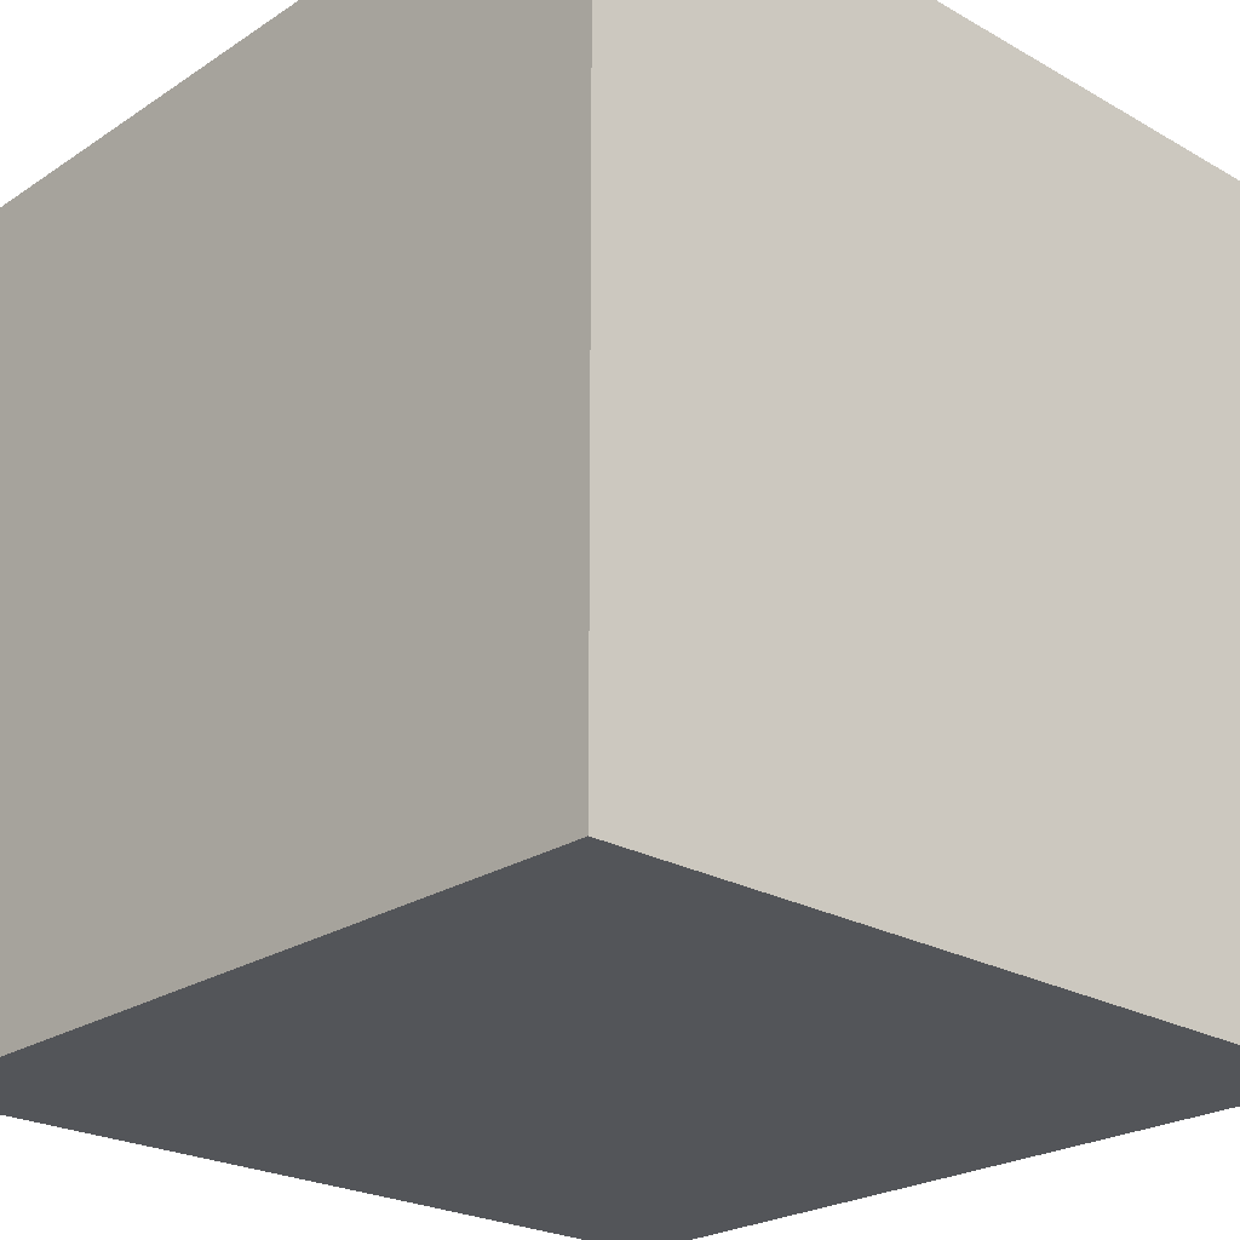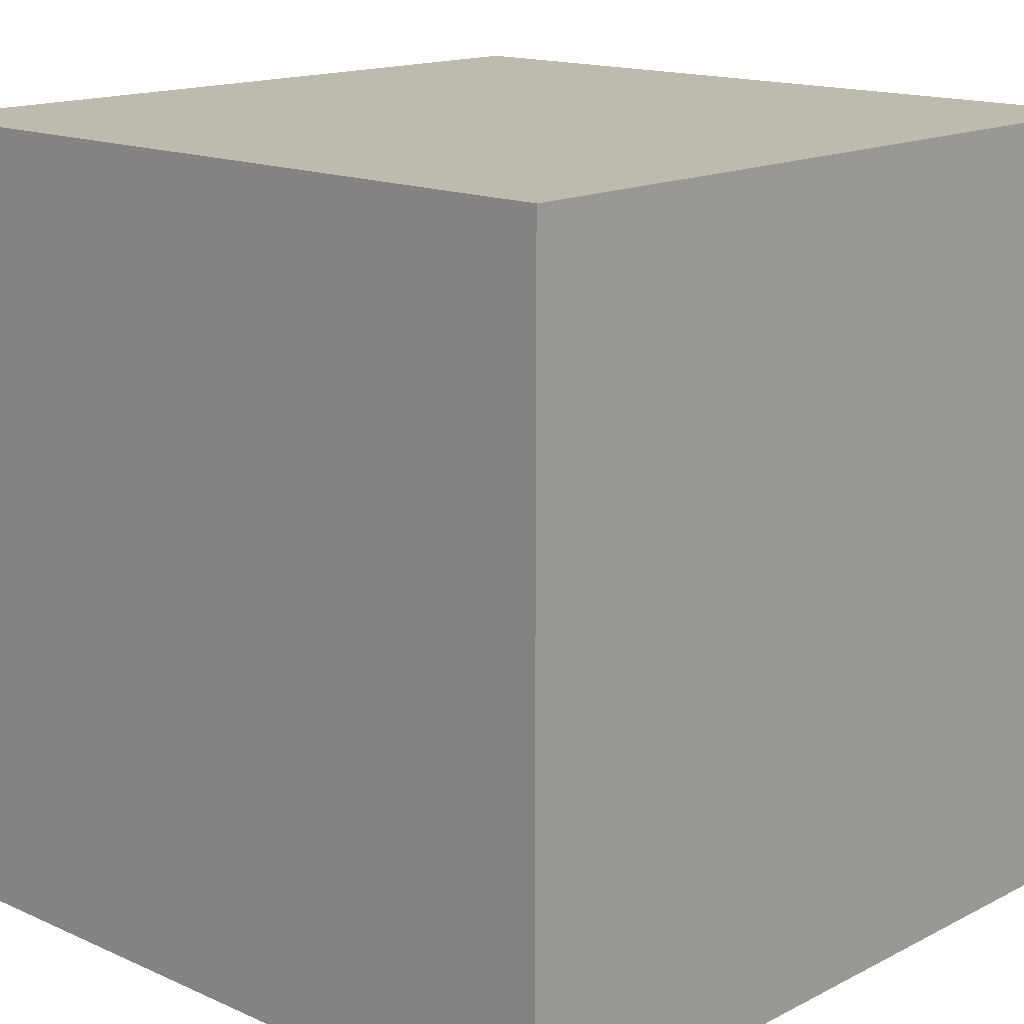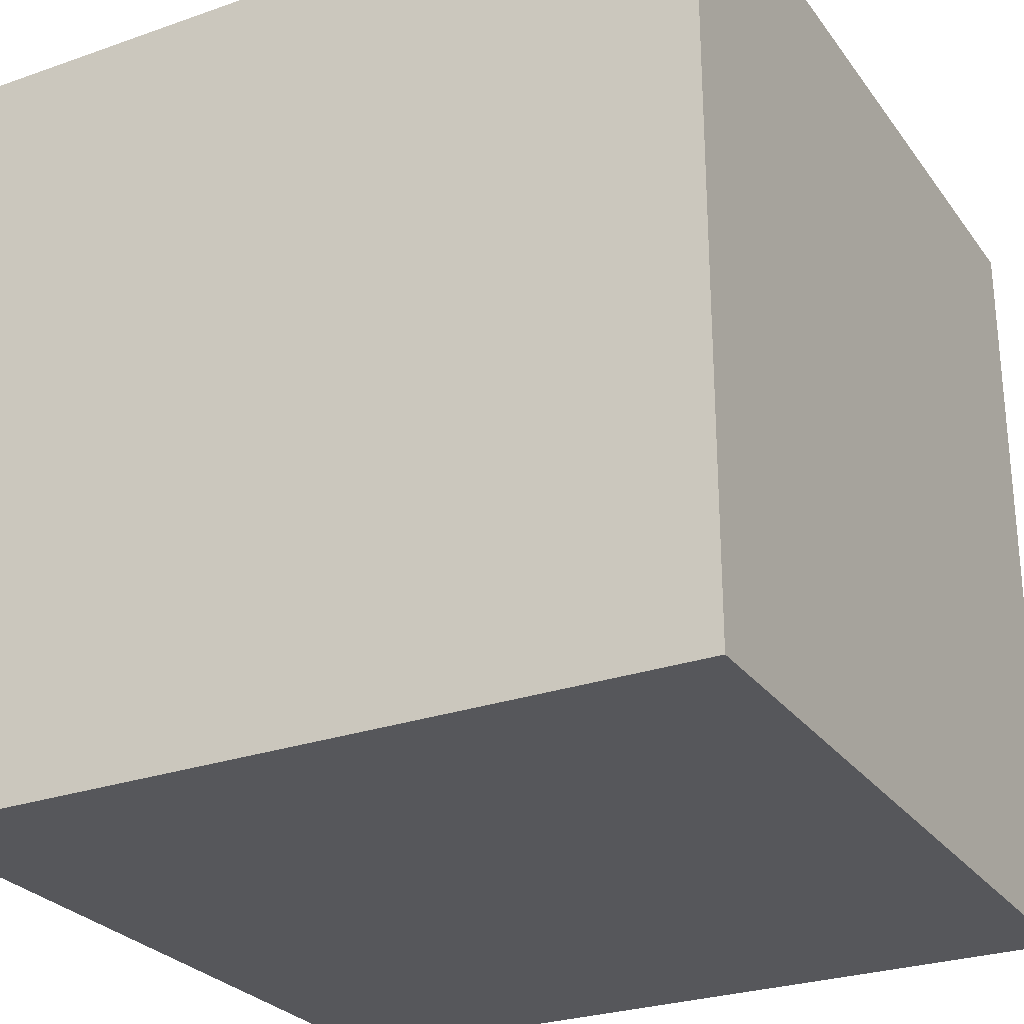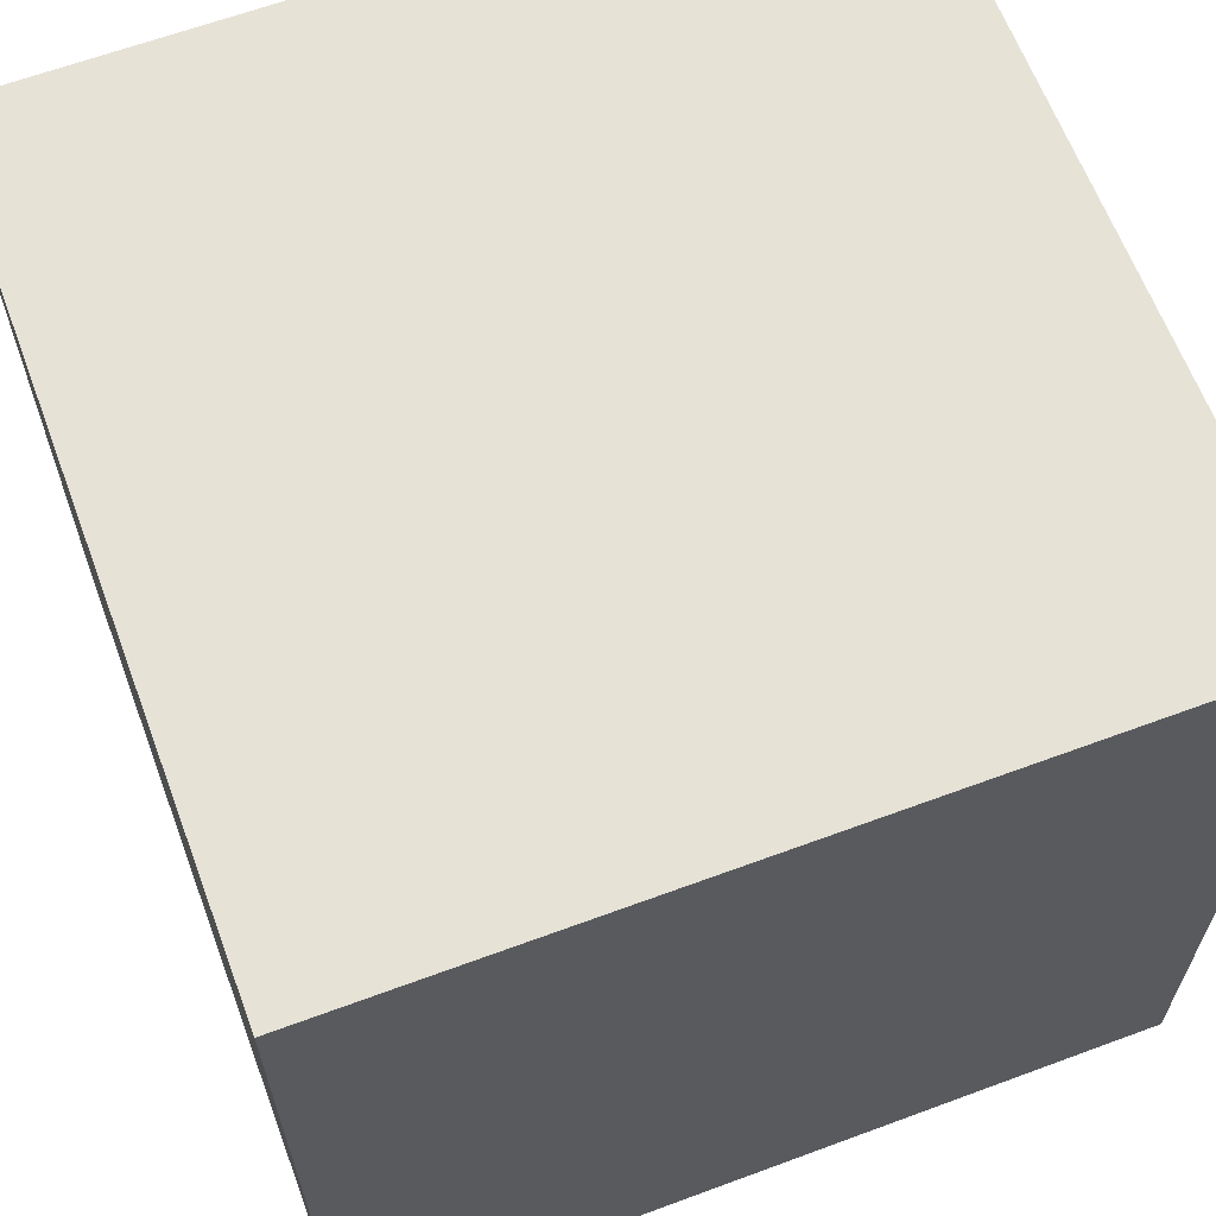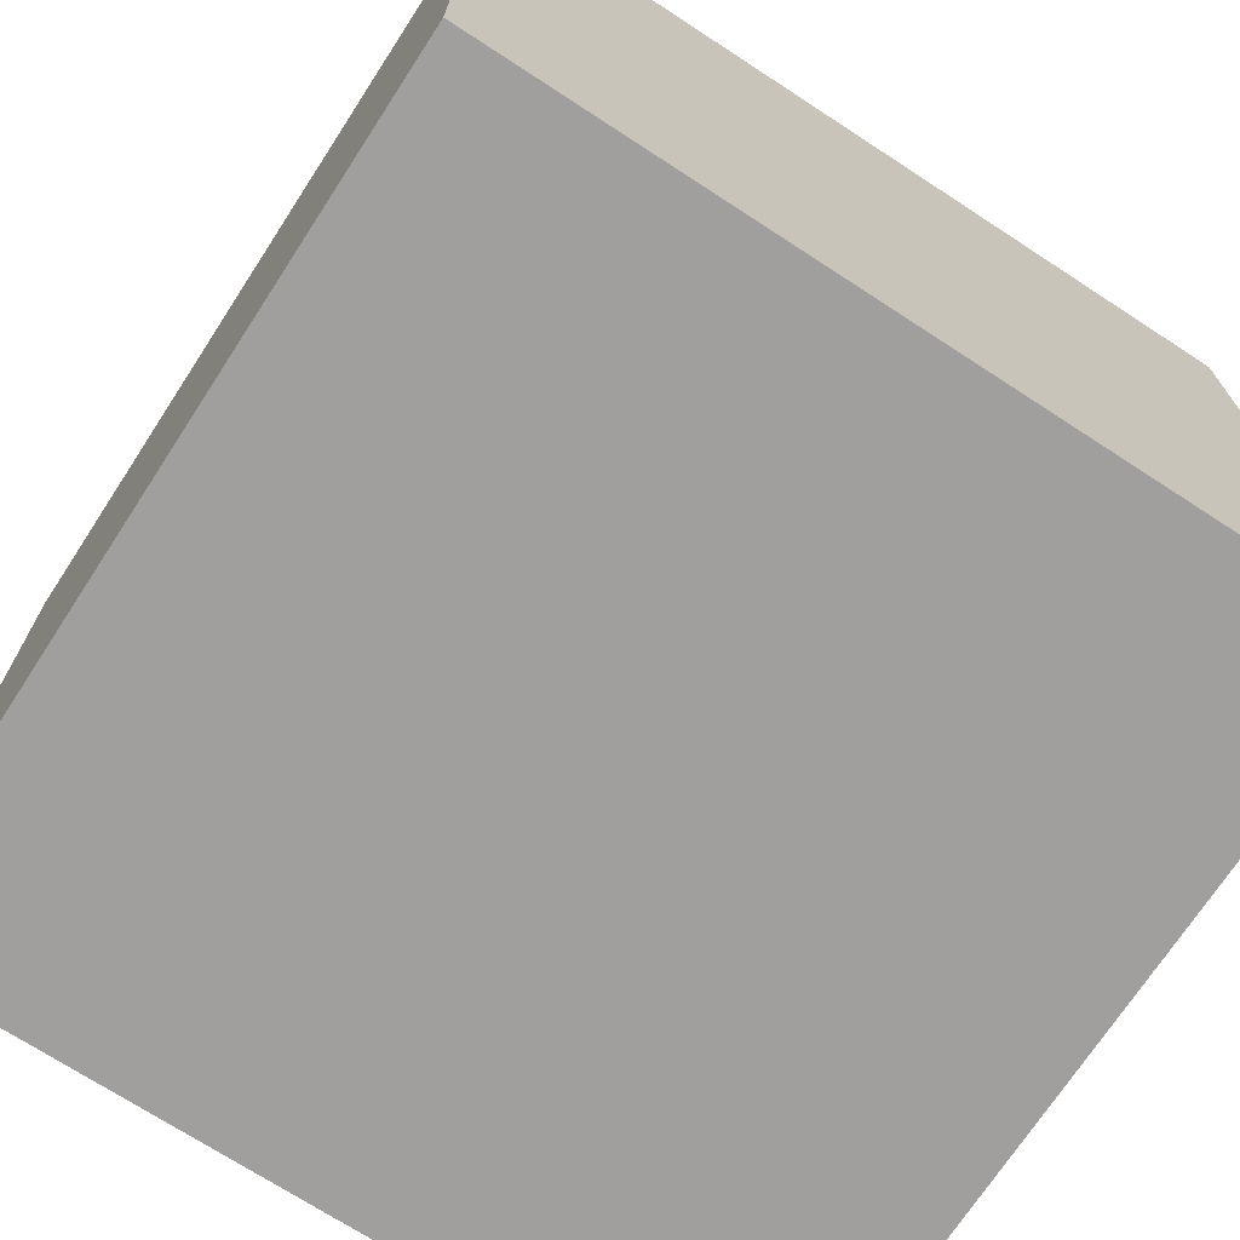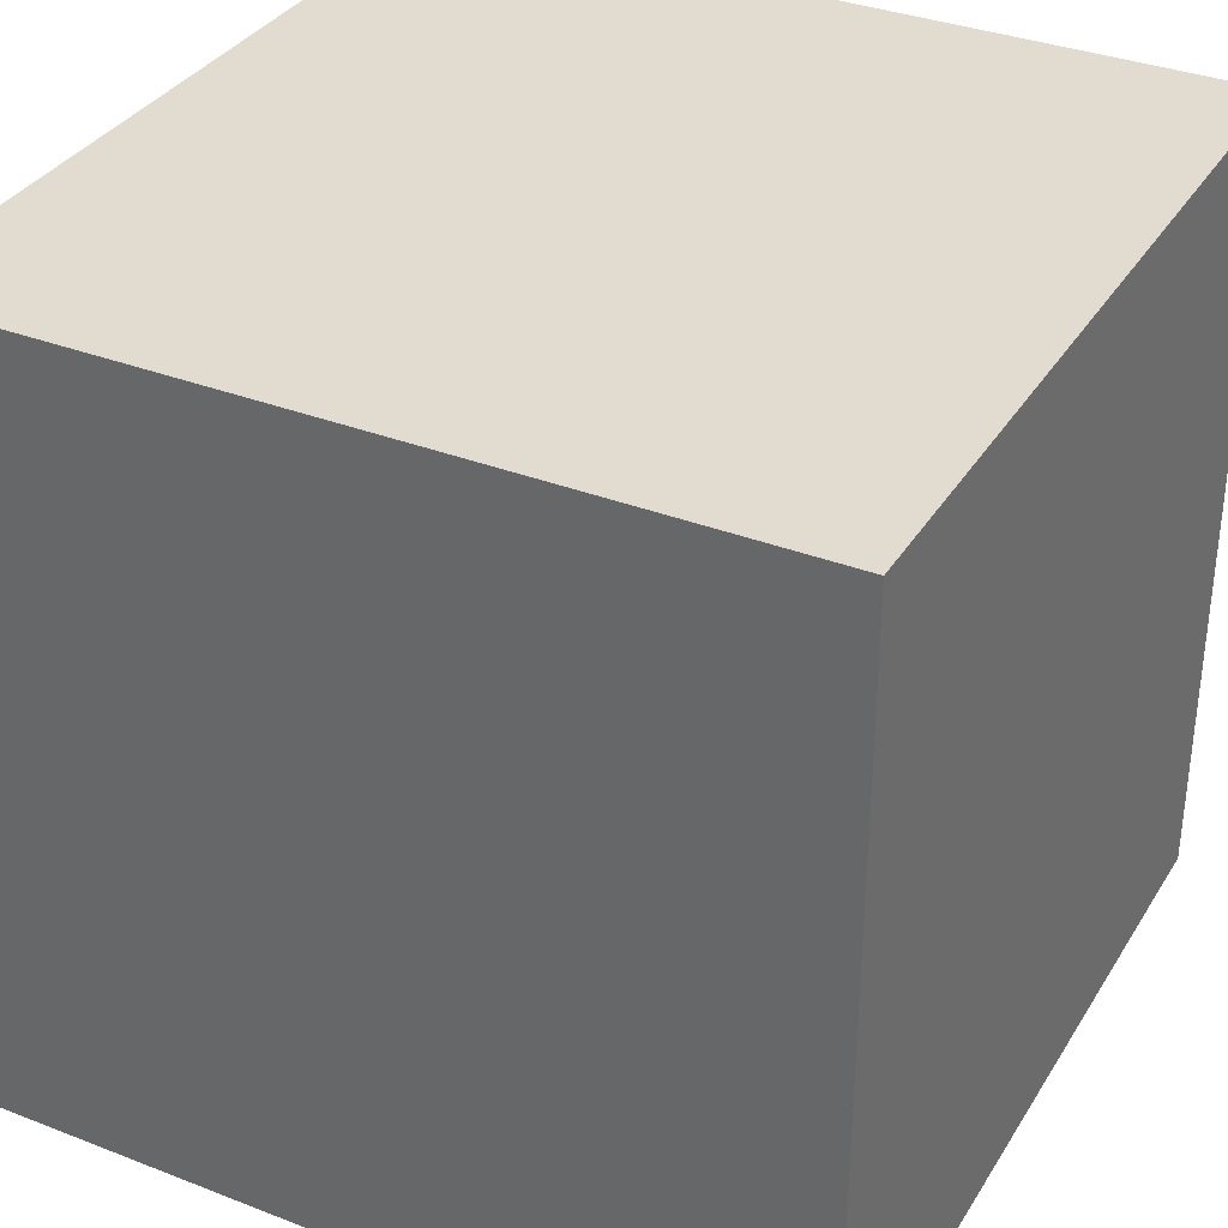
<metadata>
{"format":"obj","ext":"obj","renderer":"f3d","projection":"perspective","resolution":1024,"background":"white","views":[{"elev":-24.1,"azim":-133.0,"up":"+Y"},{"elev":15.4,"azim":43.1,"up":"+Y"},{"elev":-27.2,"azim":-151.6,"up":"+Y"},{"elev":63.8,"azim":-110.5,"up":"+Z"},{"elev":-71.5,"azim":146.9,"up":"+Y"},{"elev":34.5,"azim":27.5,"up":"+Y"}]}
</metadata>
<code>
o Cube
v 1 1 1
v 1 1 -1
v -1 1 -1
v -1 1 1
v 1 -1 1
v 1 -1 -1
v -1 -1 -1
v -1 -1 1
v 1 -1 -1e-06
v 0 -1 1
v -1e-06 -1 -1
v -1 -1 0
v -0 -1 -0
v -0 1 -1
v 1 0 -1
v -1 0 -1
v -0.5 -1 -1
v 0.5 -1 -1
v 1 1 0
v 1 0 1
v 1 -0.5 -1
v 1 -1 -0.5
v 1 -1 0.5
v 1 0.5 -1
v -1 1 0
v -1 -0.5 -1
v -1 0 1
v -1 -1 0.5
v -1 -1 -0.5
v -1 0.5 -1
v 0 1 1
v 1 -0.5 1
v -1 -0.5 1
v -0.5 -1 1
v 0.5 -1 1
v 1 0.5 1
v -1 0.5 1
v 1 1 -0.5
v -0.5 1 1
v -0.5 1 -1
v -1 1 0.5
v 0.5 1 -1
v 1 1 0.5
v -1 1 -0.5
v 0.5 1 1
v 0.5 1 -0.5
v 0.5 1 0.5
v 0 1 0
v -0.5 1 0.5
v -0.5 1 -0.5
v 0 1 0.5
v 0 1 -0.5
v -0.25 1 0
v -0.5 0.5 -1
v -0 0 -1
v 0.5 0.5 -1
v 0.5 -0.5 -1
v -0.5 -0.5 -1
v -0.5 0 -1
v 0.5 0 -1
v -0 -0.25 -1
v -1 0.5 0.5
v -1 0.5 -0.5
v -1 0 0
v -1 -0.5 -0.5
v -1 -0.5 0.5
v -1 0 -0.5
v -1 0 0.5
v -1 -0.25 0
v 0.5 -0.5 1
v 0.5 0.5 1
v 0 0 1
v -0.5 0.5 1
v -0.5 -0.5 1
v 0 0.5 1
v 0 -0.5 1
v -0.25 0 1
v 1 0.5 -0.5
v 1 -0.5 -0.5
v 1 0 -0
v 1 0.5 0.5
v 1 0.5 -0
v 1 -0.5 0.5
v 1 -0.5 -0
v 1 0 0.25
f 19 47 46
f 43 1 45
f 31 39 41
f 39 4 41
f 43 45 31
f 2 38 42
f 38 19 42
f 42 46 14
f 43 47 19
f 41 49 31
f 44 50 25
f 50 52 53
f 44 3 40
f 44 40 14
f 46 52 14
f 46 47 48
f 47 51 48
f 53 48 51
f 49 51 31
f 25 53 49
f 42 19 46
f 43 31 47
f 41 25 49
f 44 14 50
f 50 14 52
f 46 48 52
f 47 31 51
f 53 52 48
f 49 53 51
f 25 50 53
f 73 75 77
f 32 5 35
f 10 34 33
f 34 8 33
f 32 35 20
f 35 70 20
f 36 45 1
f 36 71 31
f 27 31 73
f 37 39 31
f 33 74 10
f 20 70 71
f 71 75 31
f 71 70 72
f 70 76 72
f 77 72 76
f 74 76 10
f 27 77 74
f 73 31 75
f 35 10 70
f 36 31 45
f 36 20 71
f 27 37 31
f 37 4 39
f 33 27 74
f 71 72 75
f 70 10 76
f 77 75 72
f 74 77 76
f 27 73 77
f 17 7 29
f 13 28 34
f 23 13 35
f 22 18 13
f 12 13 29
f 13 11 17
f 29 13 17
f 13 9 22
f 22 6 18
f 18 11 13
f 35 5 23
f 23 9 13
f 13 10 35
f 34 10 13
f 13 12 28
f 28 8 34
f 69 64 68
f 30 44 25
f 41 37 62
f 33 28 27
f 12 29 26
f 29 7 26
f 26 65 12
f 28 66 27
f 30 63 16
f 25 62 63
f 63 67 16
f 63 62 64
f 62 68 64
f 66 68 27
f 12 69 66
f 65 67 69
f 69 67 64
f 30 3 44
f 62 25 41
f 41 4 37
f 37 27 62
f 33 8 28
f 26 16 65
f 28 12 66
f 30 25 63
f 63 64 67
f 62 27 68
f 66 69 68
f 12 65 69
f 65 16 67
f 85 80 84
f 36 43 81
f 38 24 19
f 24 78 19
f 21 79 15
f 78 82 19
f 21 6 22
f 23 83 9
f 23 32 20
f 21 22 9
f 79 84 80
f 80 78 79
f 78 15 79
f 83 84 9
f 20 85 83
f 81 82 85
f 85 82 80
f 81 20 36
f 36 1 43
f 43 19 81
f 38 2 24
f 24 15 78
f 21 9 79
f 78 80 82
f 23 20 83
f 23 5 32
f 79 9 84
f 83 85 84
f 20 81 85
f 81 19 82
f 21 15 18
f 24 42 14
f 40 30 54
f 26 17 16
f 18 57 11
f 18 6 21
f 61 55 59
f 17 58 16
f 24 56 15
f 14 54 56
f 56 60 15
f 56 54 55
f 54 59 55
f 58 59 16
f 11 61 58
f 57 60 61
f 24 2 42
f 54 14 40
f 40 3 30
f 30 16 54
f 26 7 17
f 18 15 57
f 61 60 55
f 17 11 58
f 24 14 56
f 56 55 60
f 54 16 59
f 58 61 59
f 11 57 61
f 57 15 60

</code>
